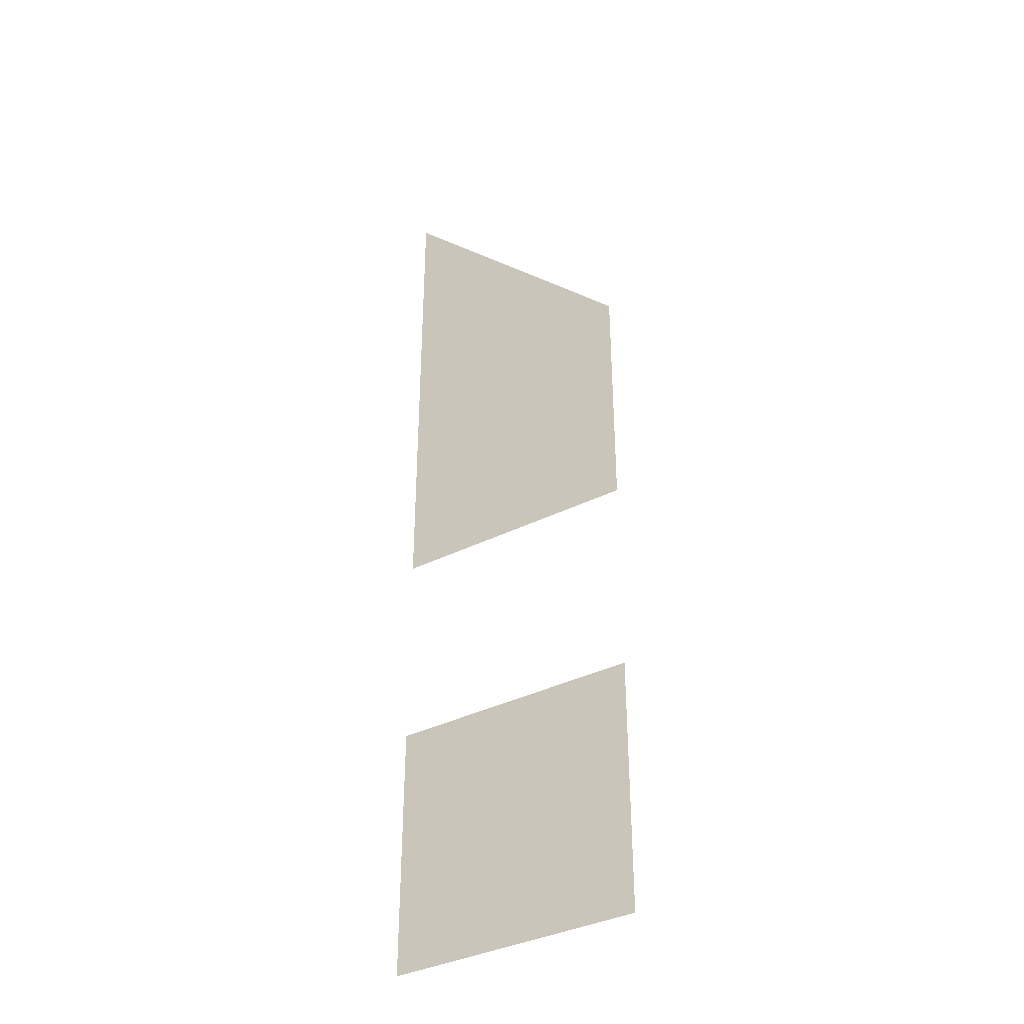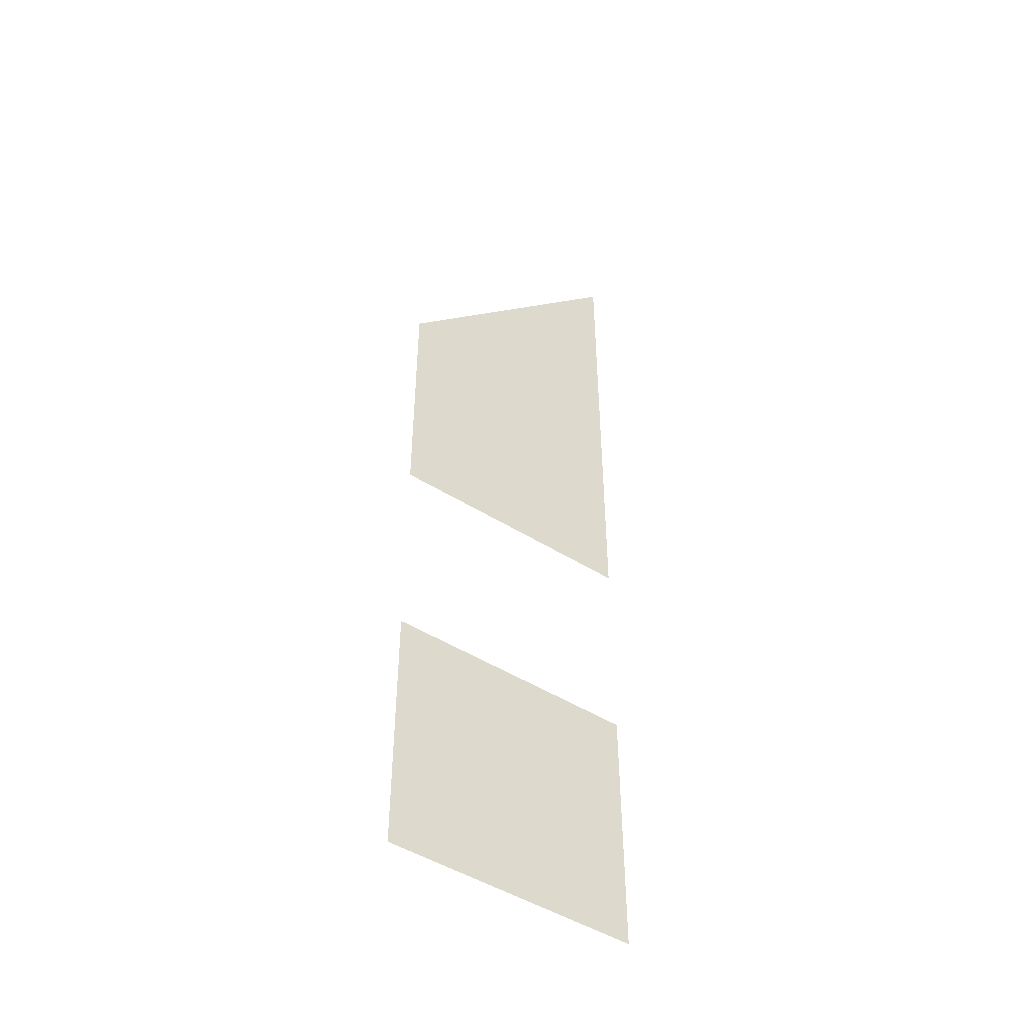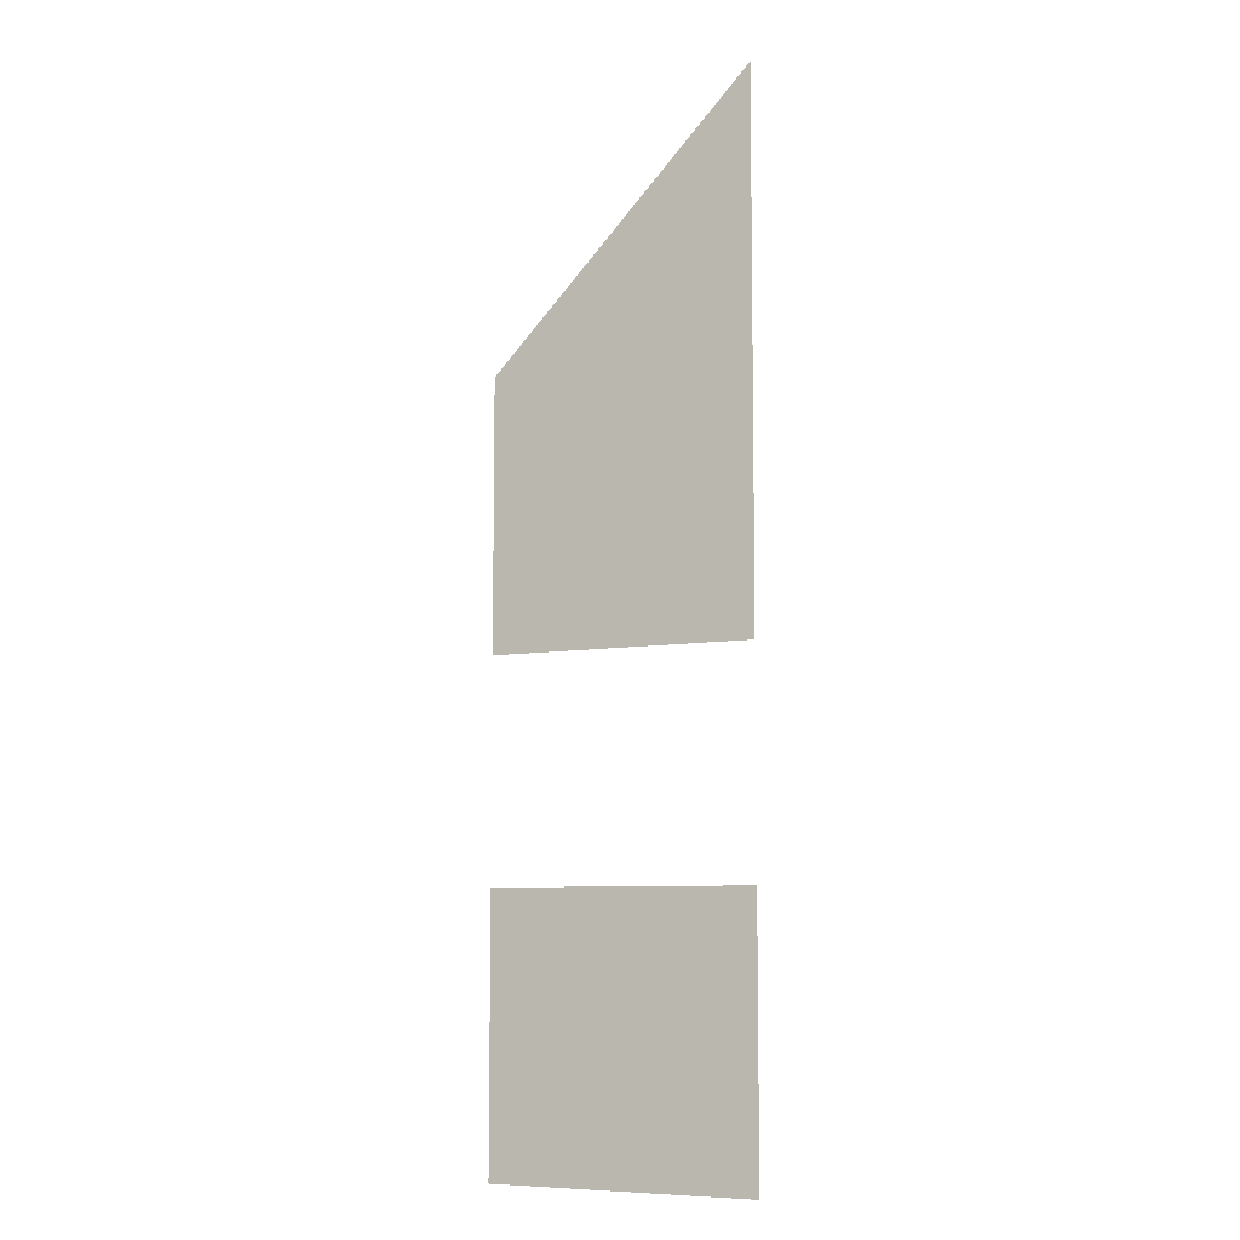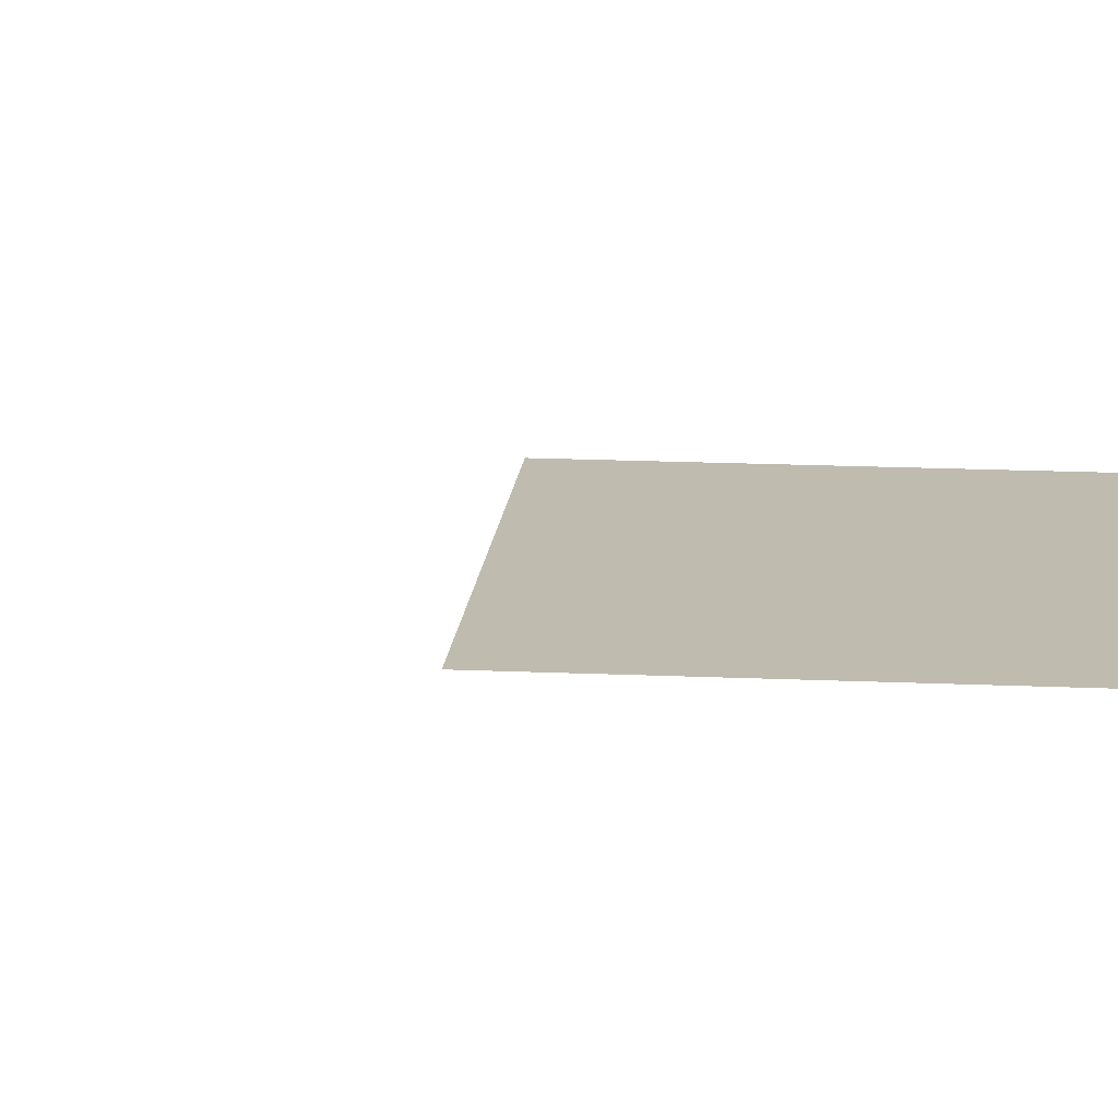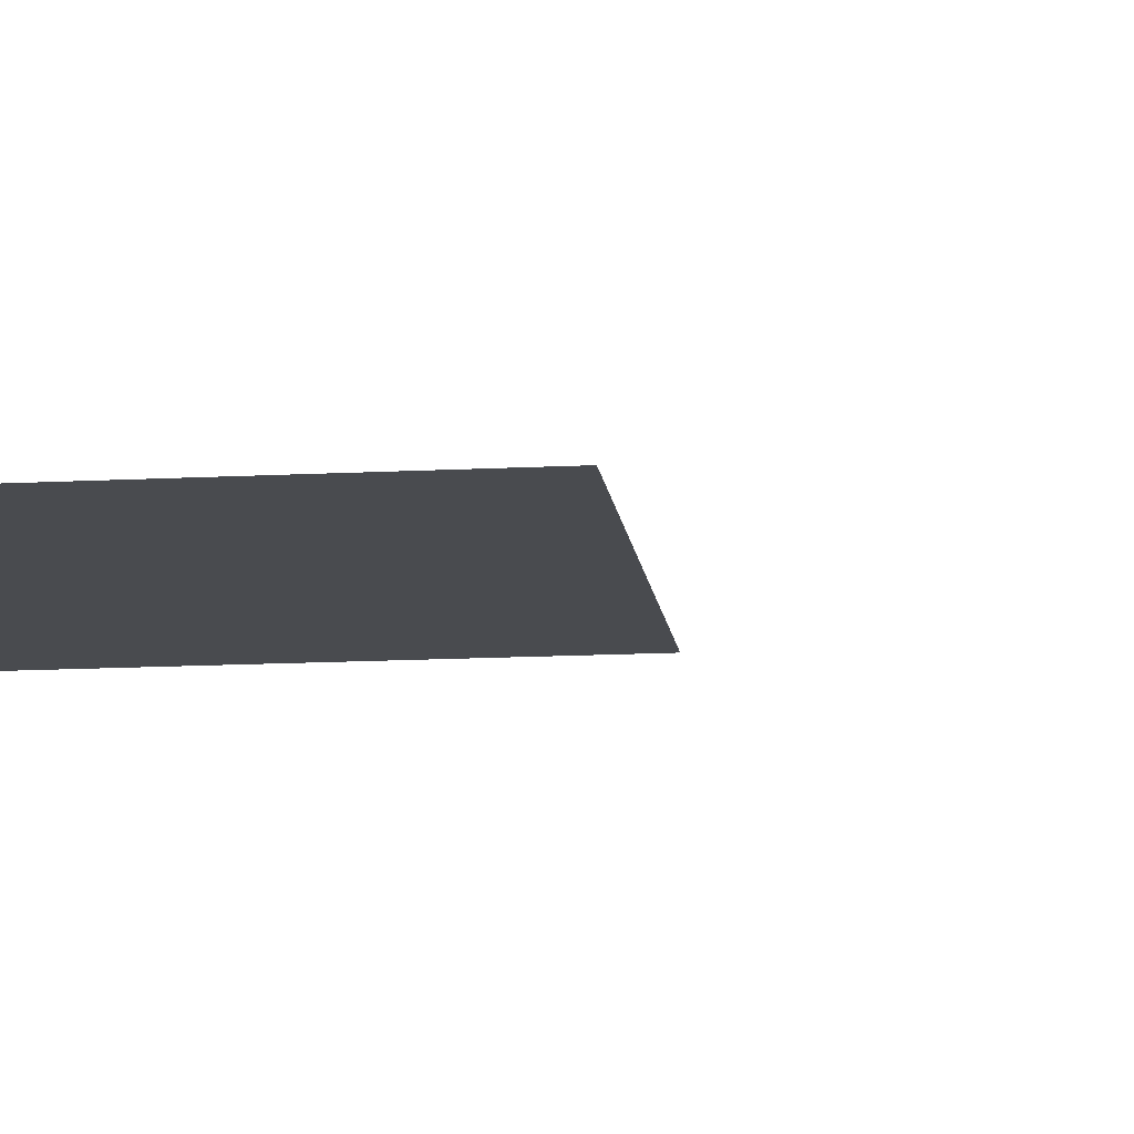
<metadata>
{"format":"obj","ext":"obj","renderer":"f3d","projection":"perspective","resolution":1024,"background":"white","views":[{"elev":-36.8,"azim":33.1,"up":"+Z"},{"elev":-47.3,"azim":144.4,"up":"+Z"},{"elev":-7.7,"azim":-153.4,"up":"+Z"},{"elev":16.0,"azim":-84.5,"up":"+Y"},{"elev":-13.9,"azim":96.8,"up":"+Y"}]}
</metadata>
<code>
v 0.32 0 -1.219
v 0 0 -1.219
v 0.32 0 -0.8989
v 0 0 -0.8989
v 0.32 0 -0.64
v 0 0 -0.64
v 0.32 0 -0.32
v -0 0 0
v -0 0 -0.32
f 4 1 2
f 4 3 1
f 9 5 6
f 9 7 5
f 8 7 9

</code>
